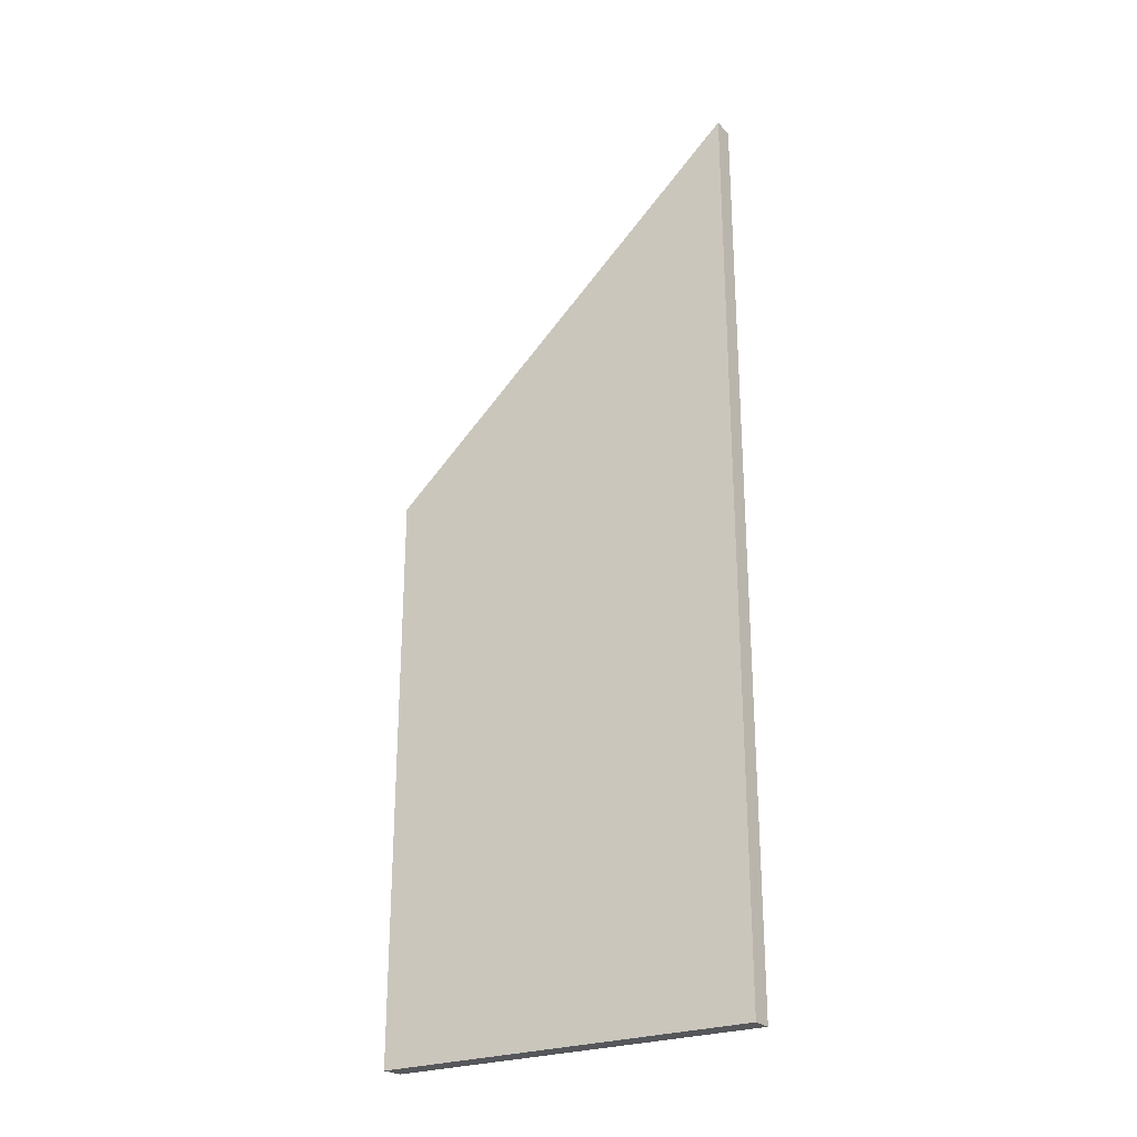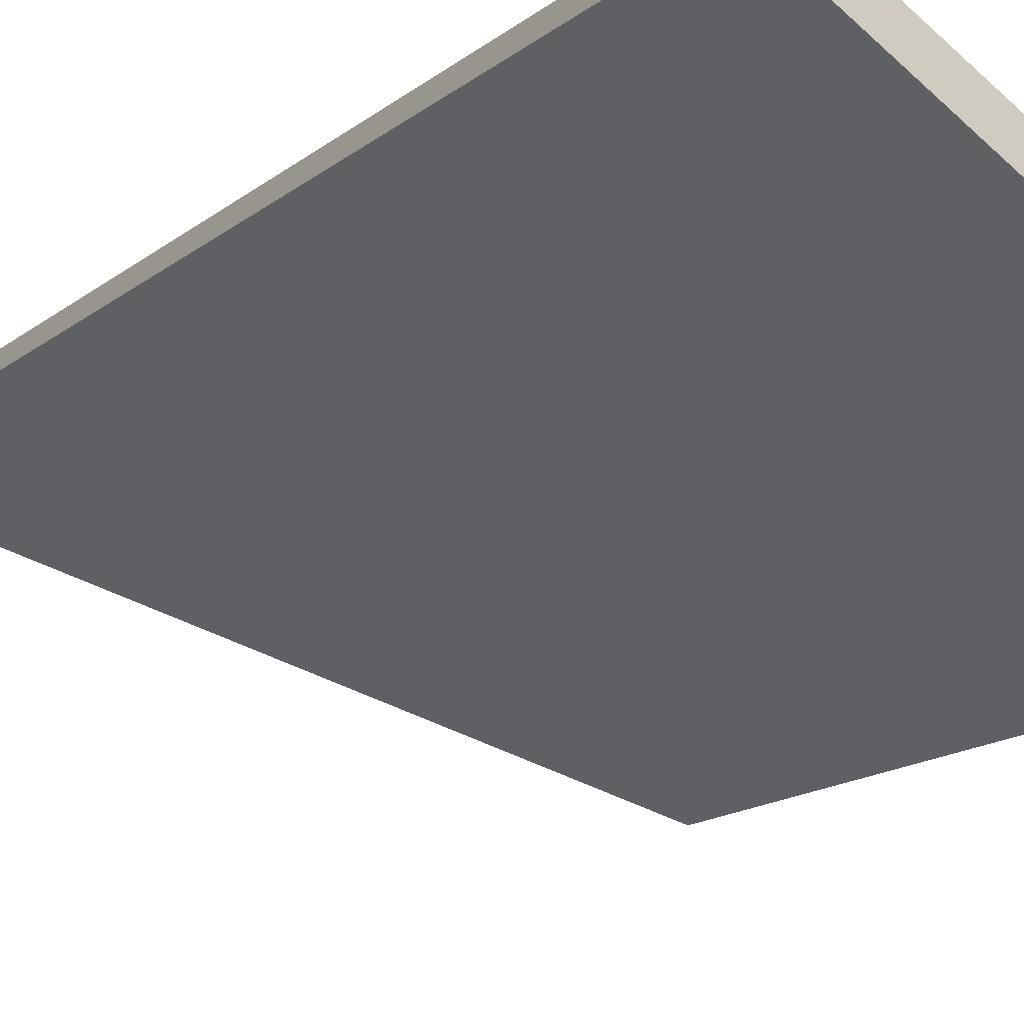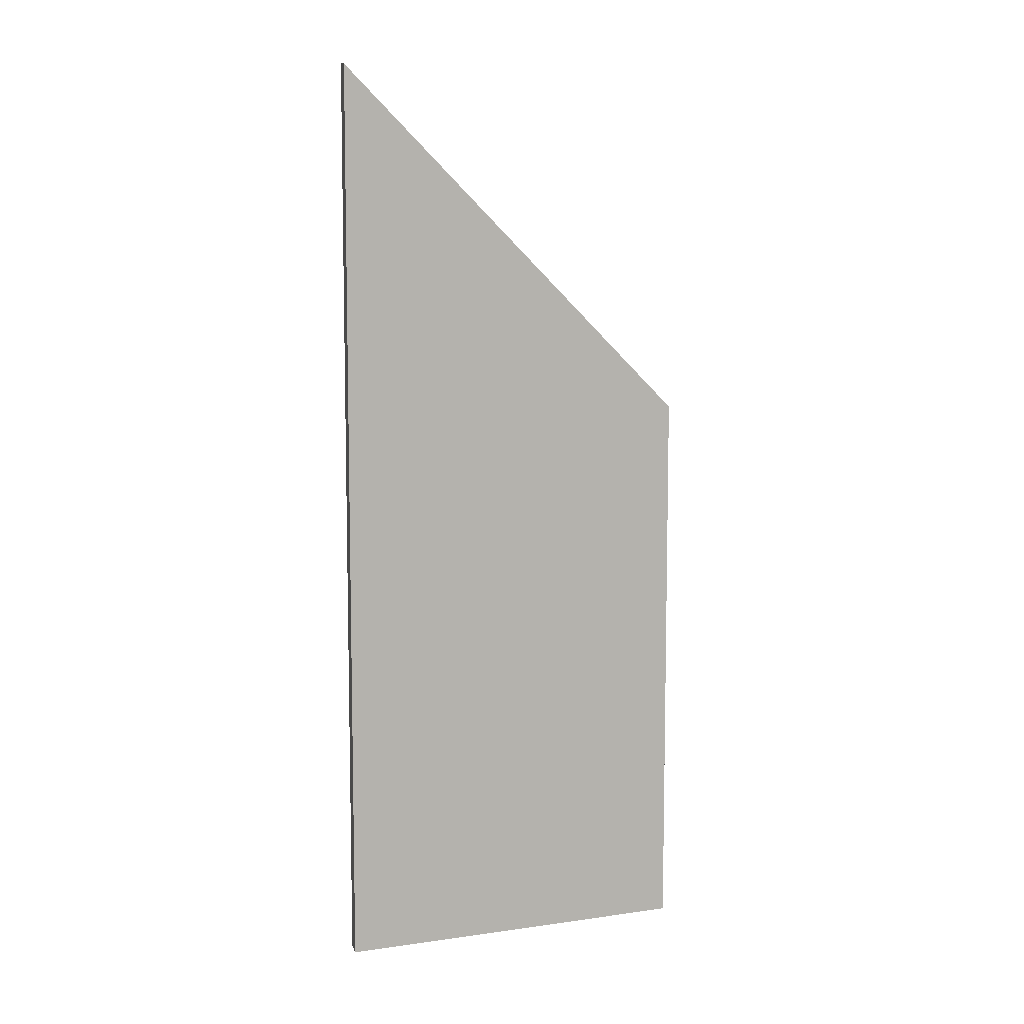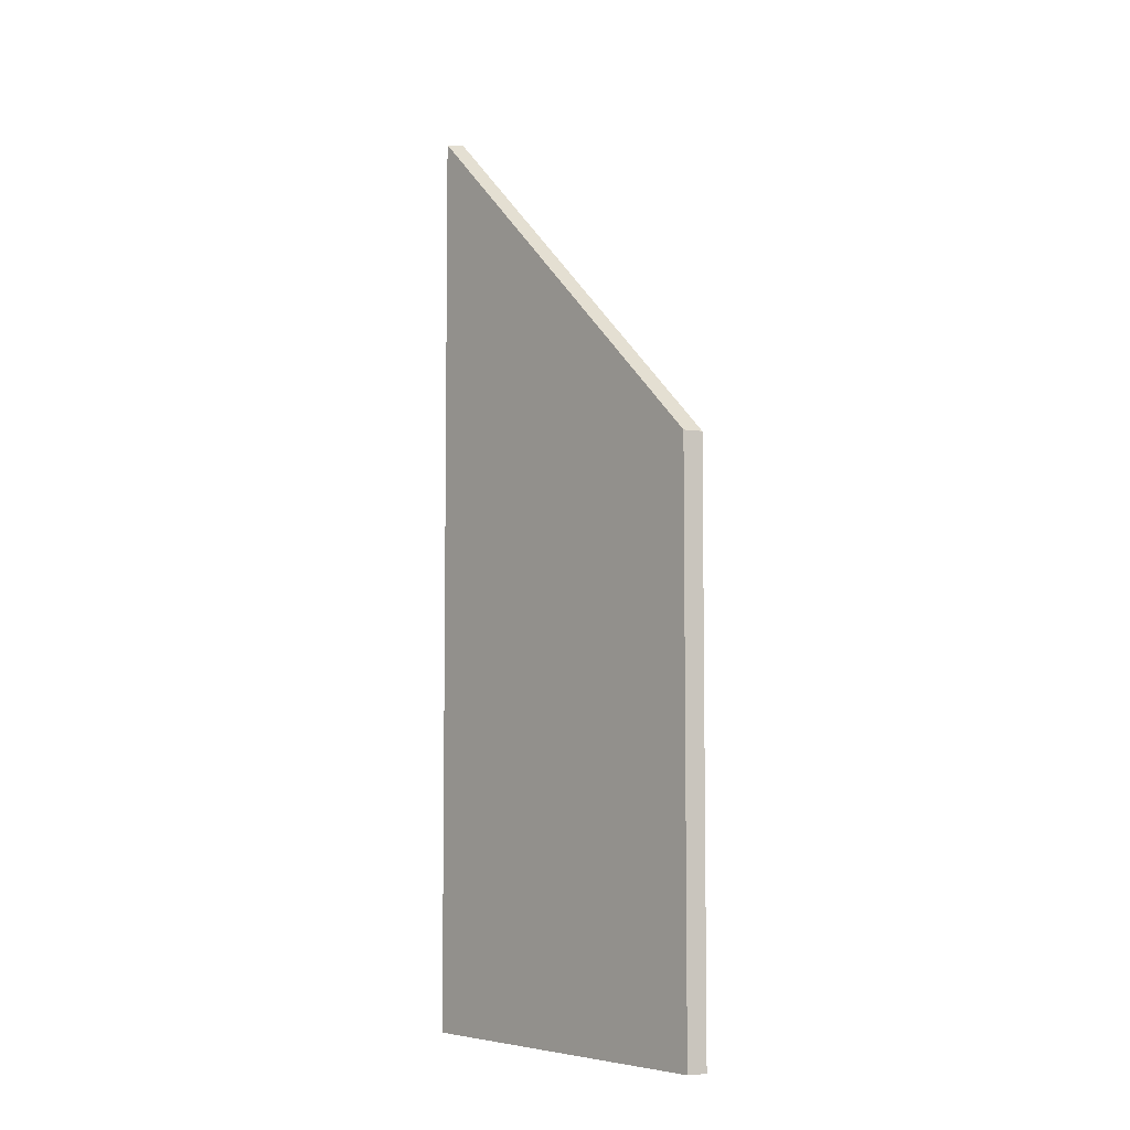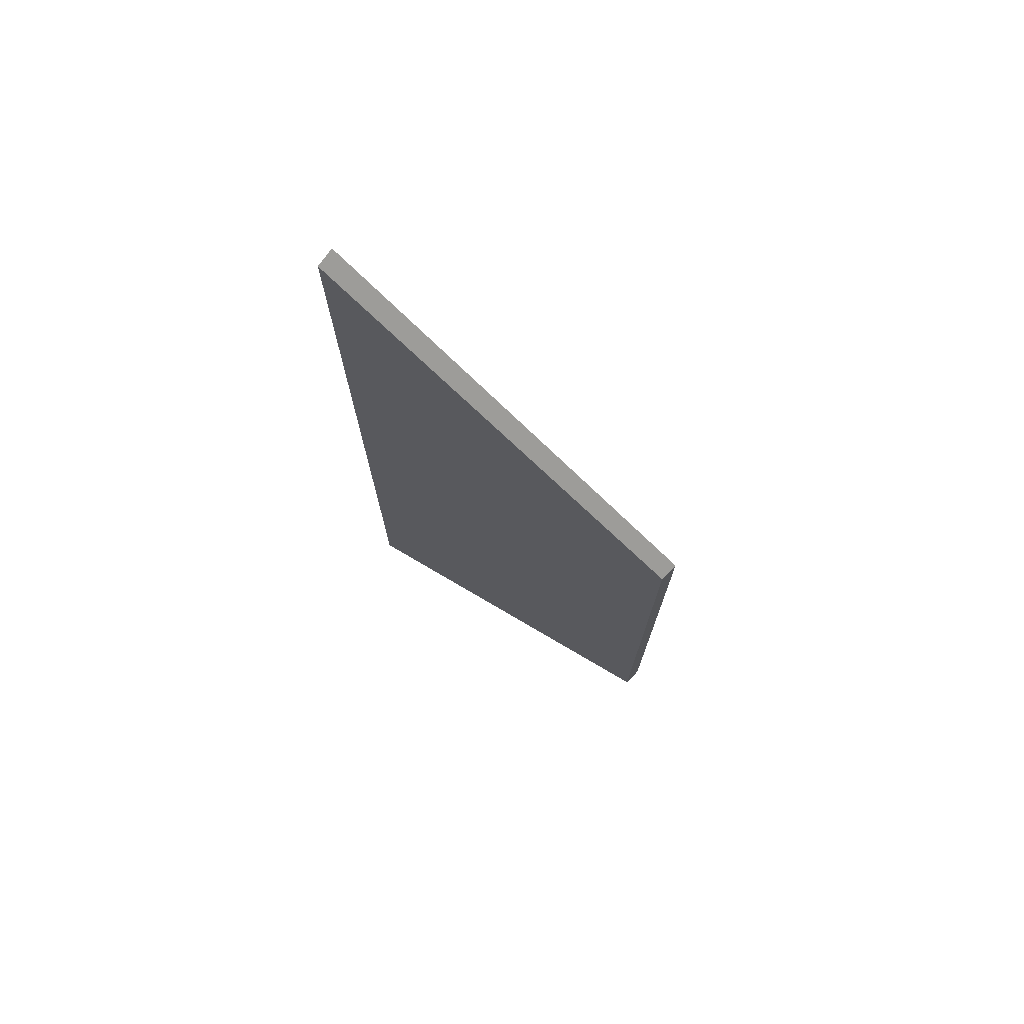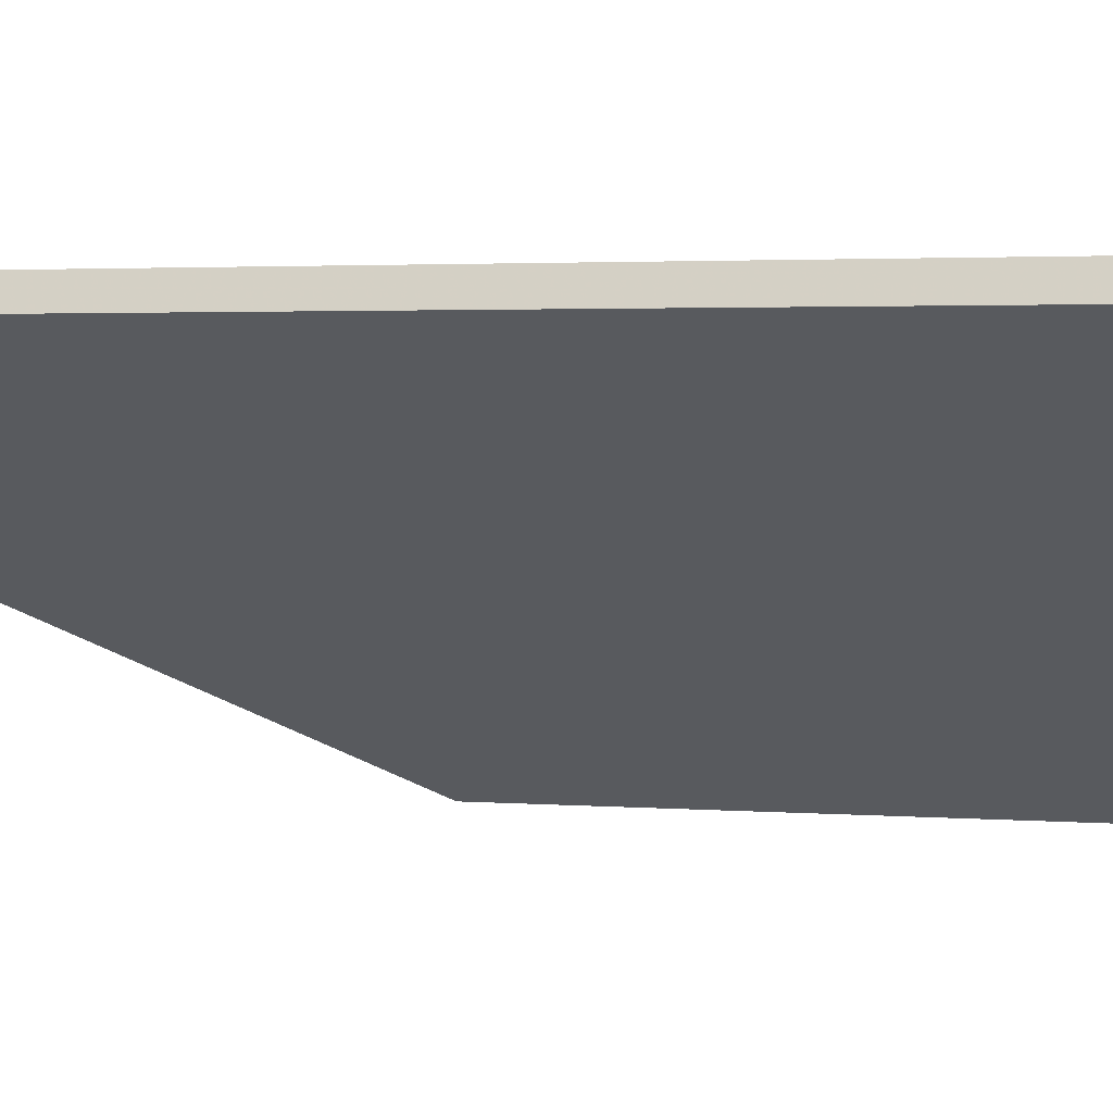
<metadata>
{"format":"obj","ext":"obj","renderer":"f3d","projection":"perspective","resolution":1024,"background":"white","views":[{"elev":-26.6,"azim":-116.5,"up":"+Y"},{"elev":-12.6,"azim":-27.3,"up":"+Z"},{"elev":8.1,"azim":13.2,"up":"+Y"},{"elev":-5.7,"azim":84.7,"up":"+Y"},{"elev":74.3,"azim":64.9,"up":"+Y"},{"elev":1.7,"azim":-67.4,"up":"+Z"}]}
</metadata>
<code>
v -0.4566 -0.08884 1.441
v -0.4566 -0.117 1.441
v -0.4714 -0.117 1.451
v -0.4714 -0.07137 1.451
v -0.4566 -0.117 1.441
v -0.4563 -0.117 1.442
v -0.471 -0.117 1.452
v -0.4714 -0.117 1.451
v -0.471 -0.117 1.452
v -0.471 -0.07149 1.452
v -0.4714 -0.07137 1.451
v -0.4714 -0.117 1.451
v -0.471 -0.07149 1.452
v -0.4563 -0.08884 1.442
v -0.4566 -0.08884 1.441
v -0.4714 -0.07137 1.451
v -0.4563 -0.08884 1.442
v -0.4563 -0.117 1.442
v -0.4566 -0.117 1.441
v -0.4566 -0.08884 1.441
v -0.4563 -0.117 1.442
v -0.4563 -0.08884 1.442
v -0.471 -0.07149 1.452
v -0.471 -0.117 1.452
f 1 2 3
f 1 3 4
f 5 6 7
f 5 7 8
f 9 10 11
f 9 11 12
f 13 14 15
f 13 15 16
f 17 18 19
f 17 19 20
f 21 22 23
f 21 23 24

</code>
